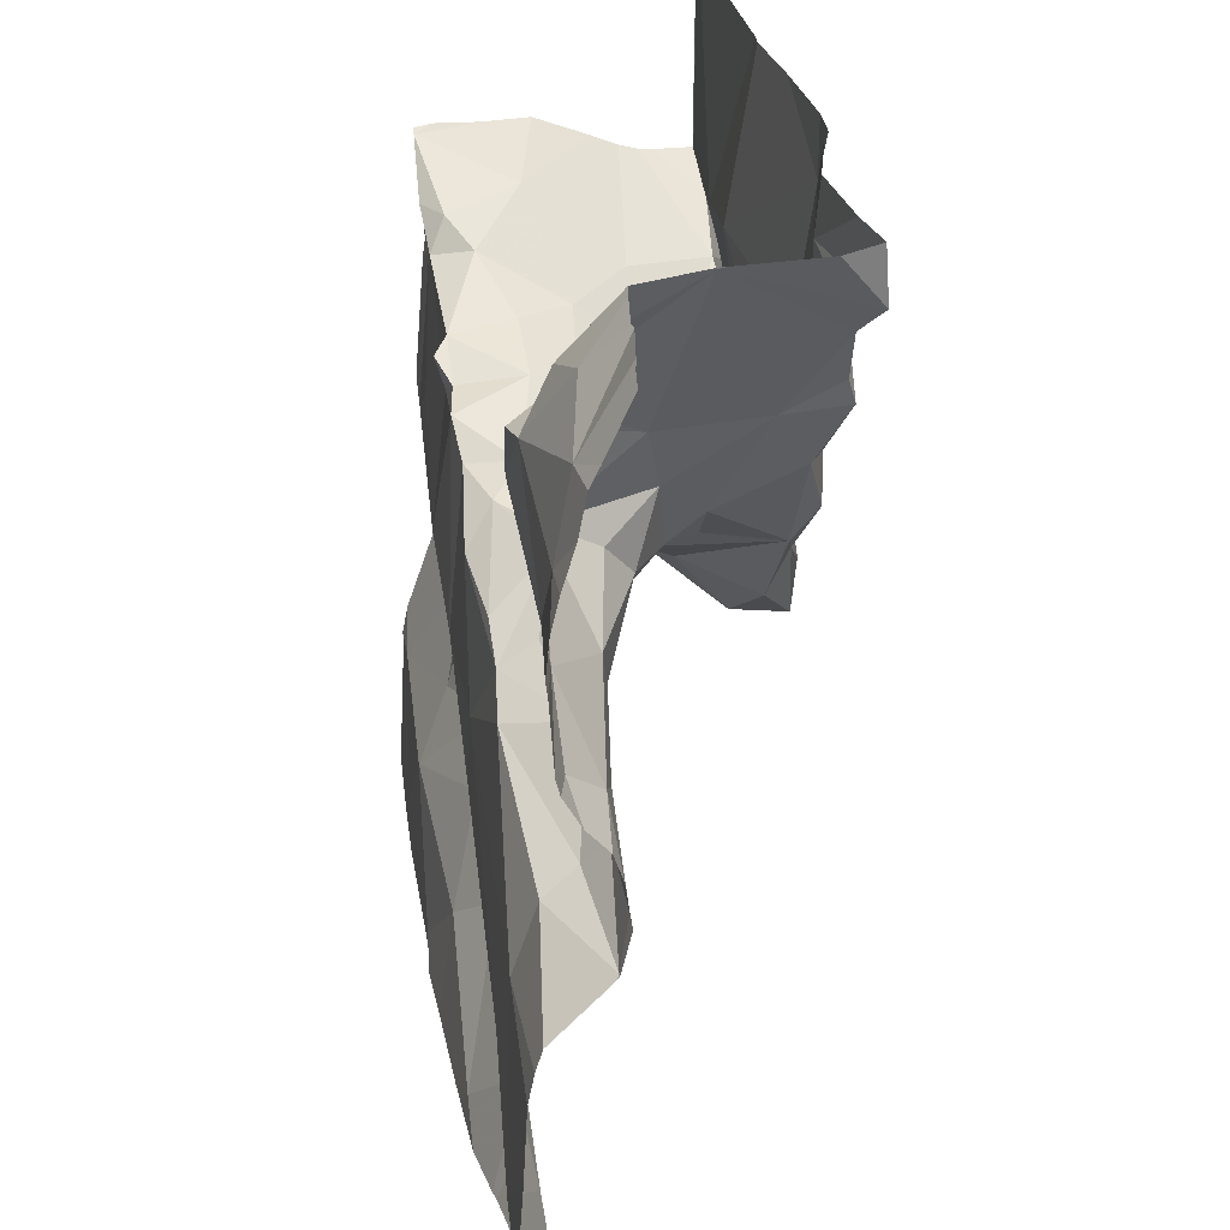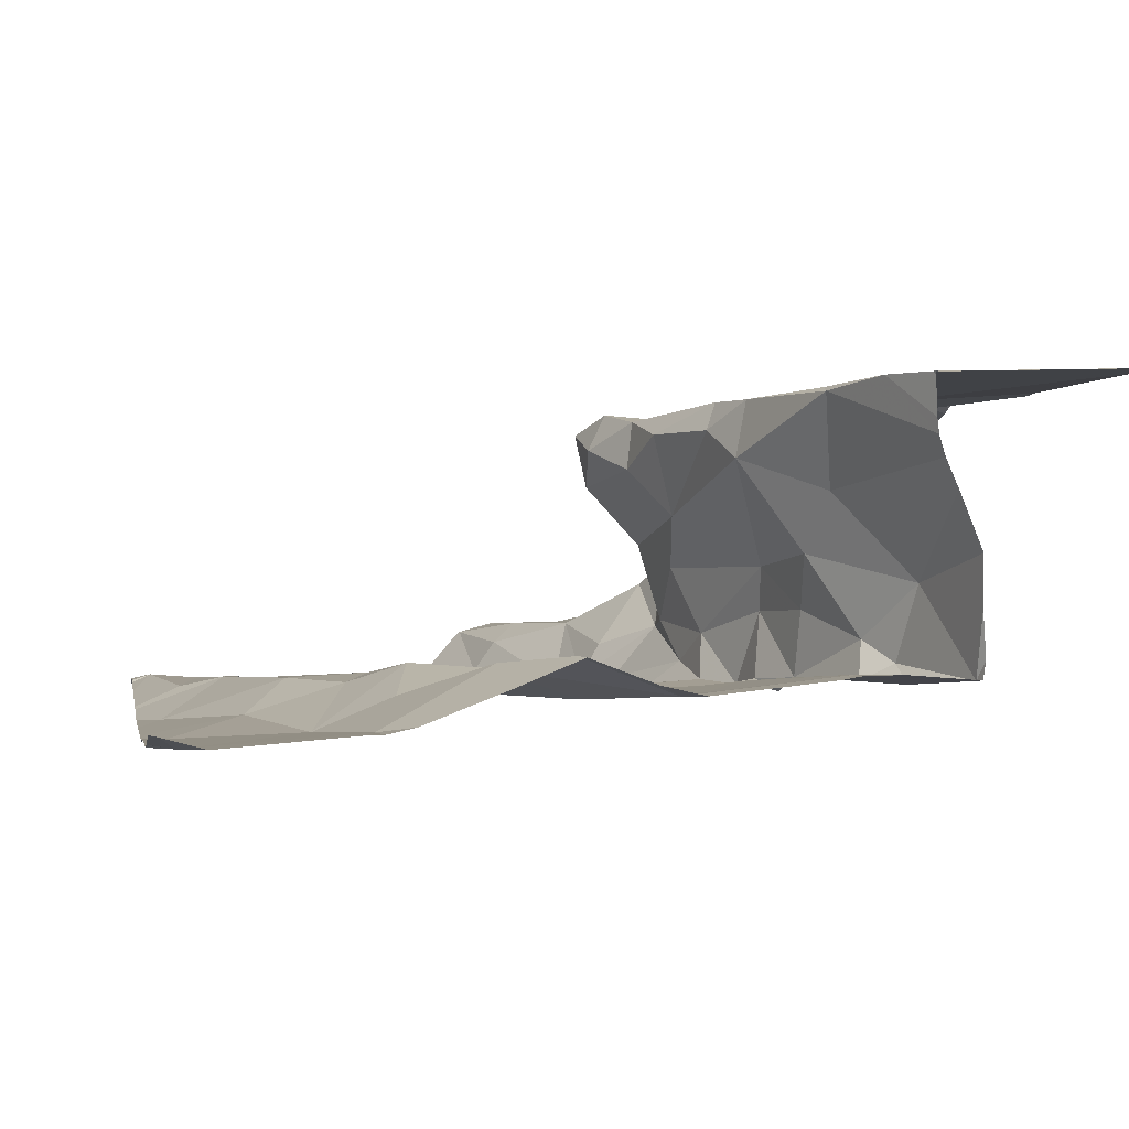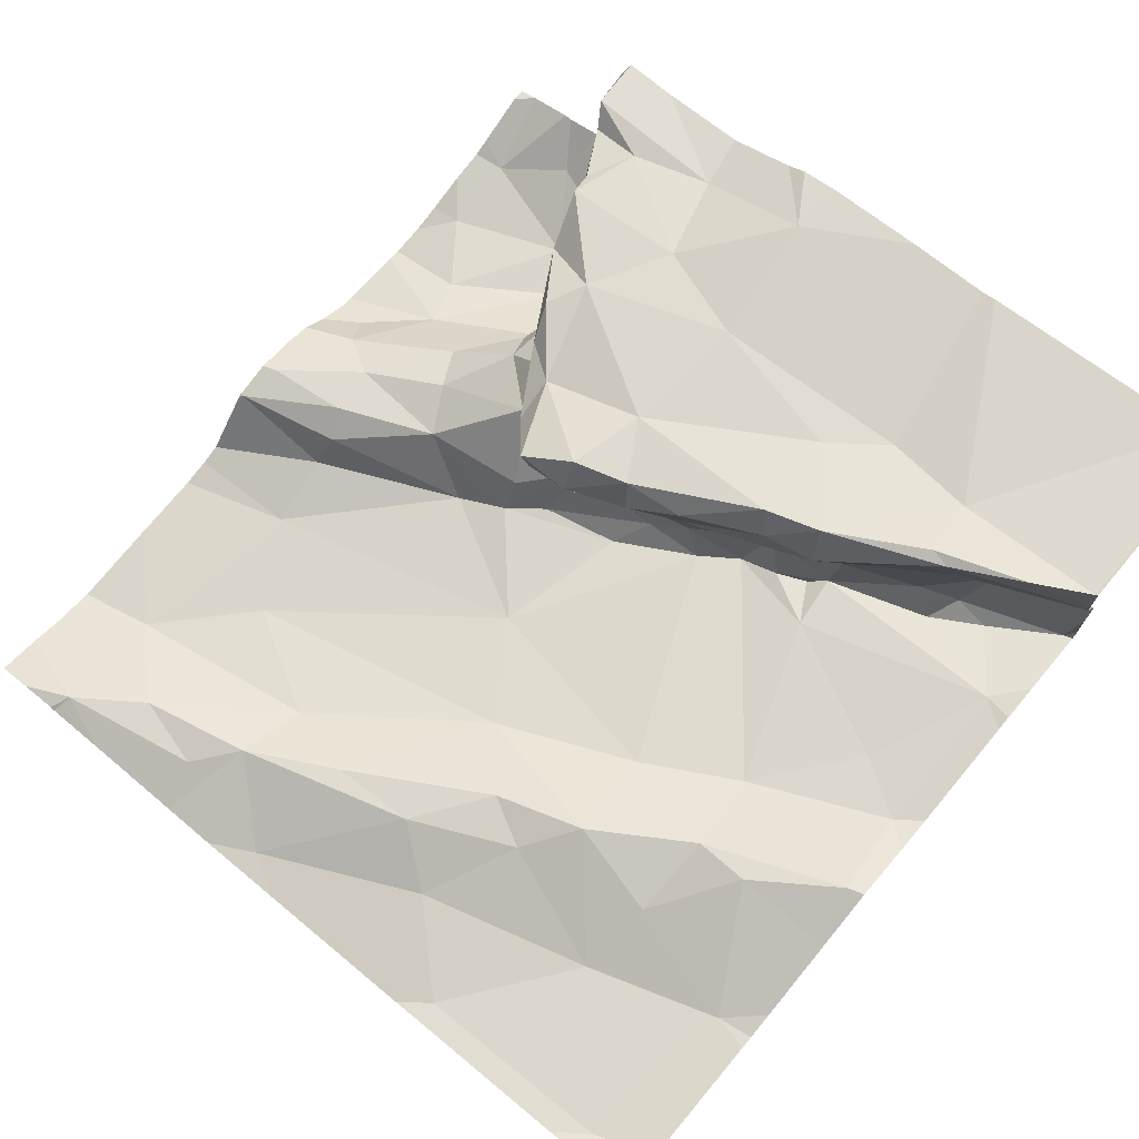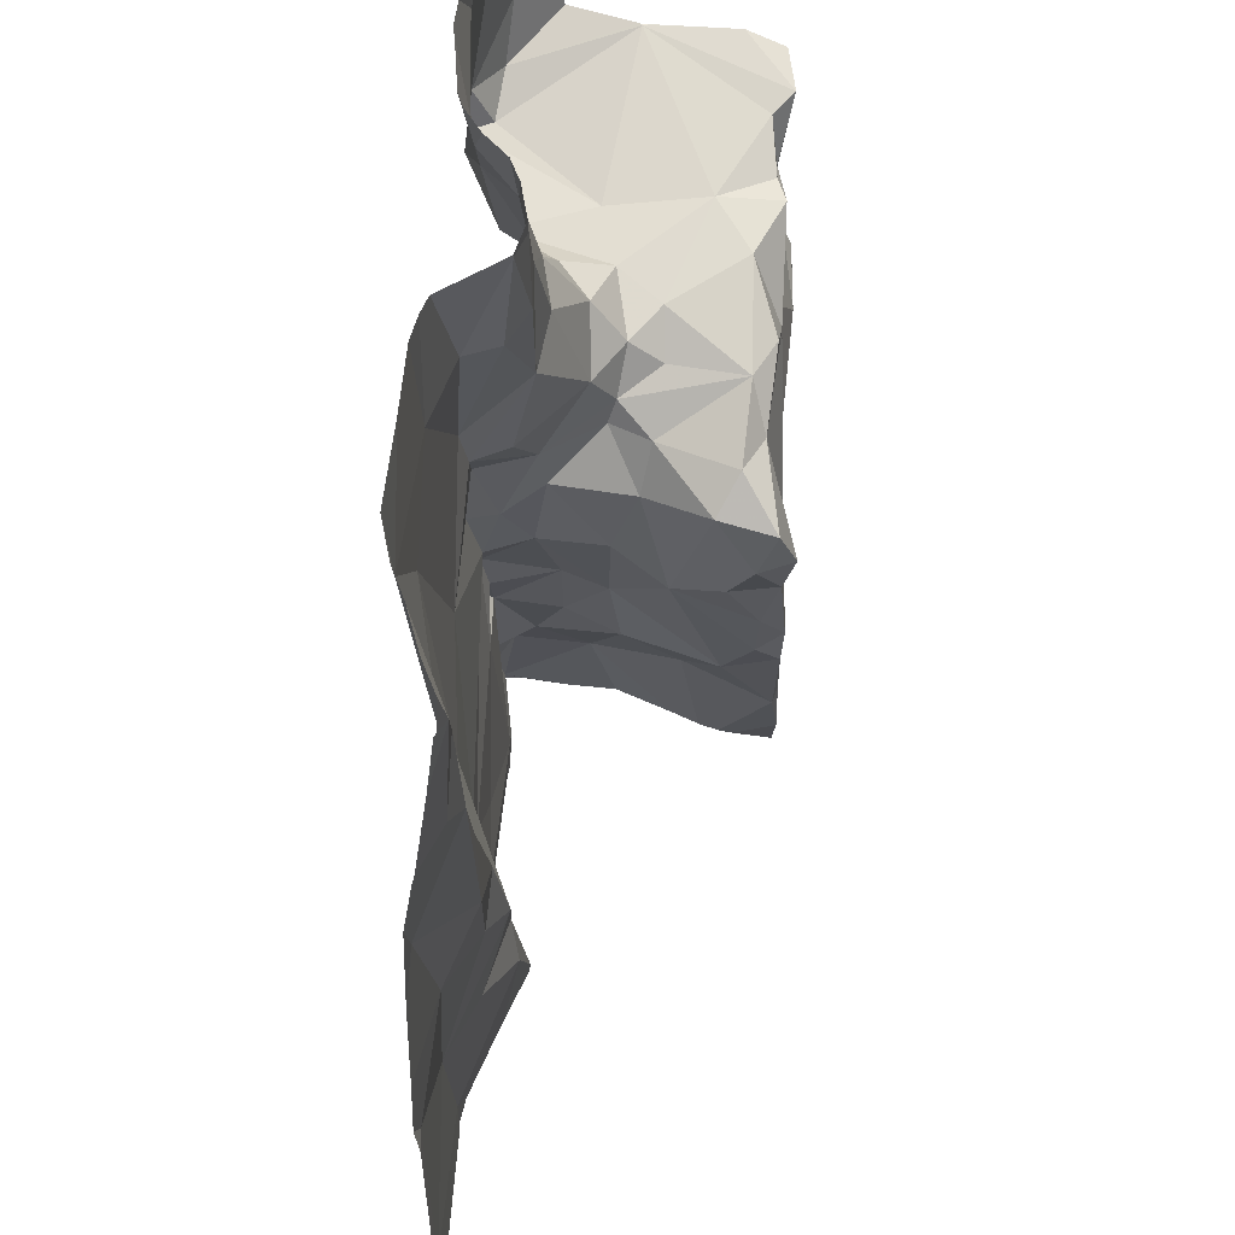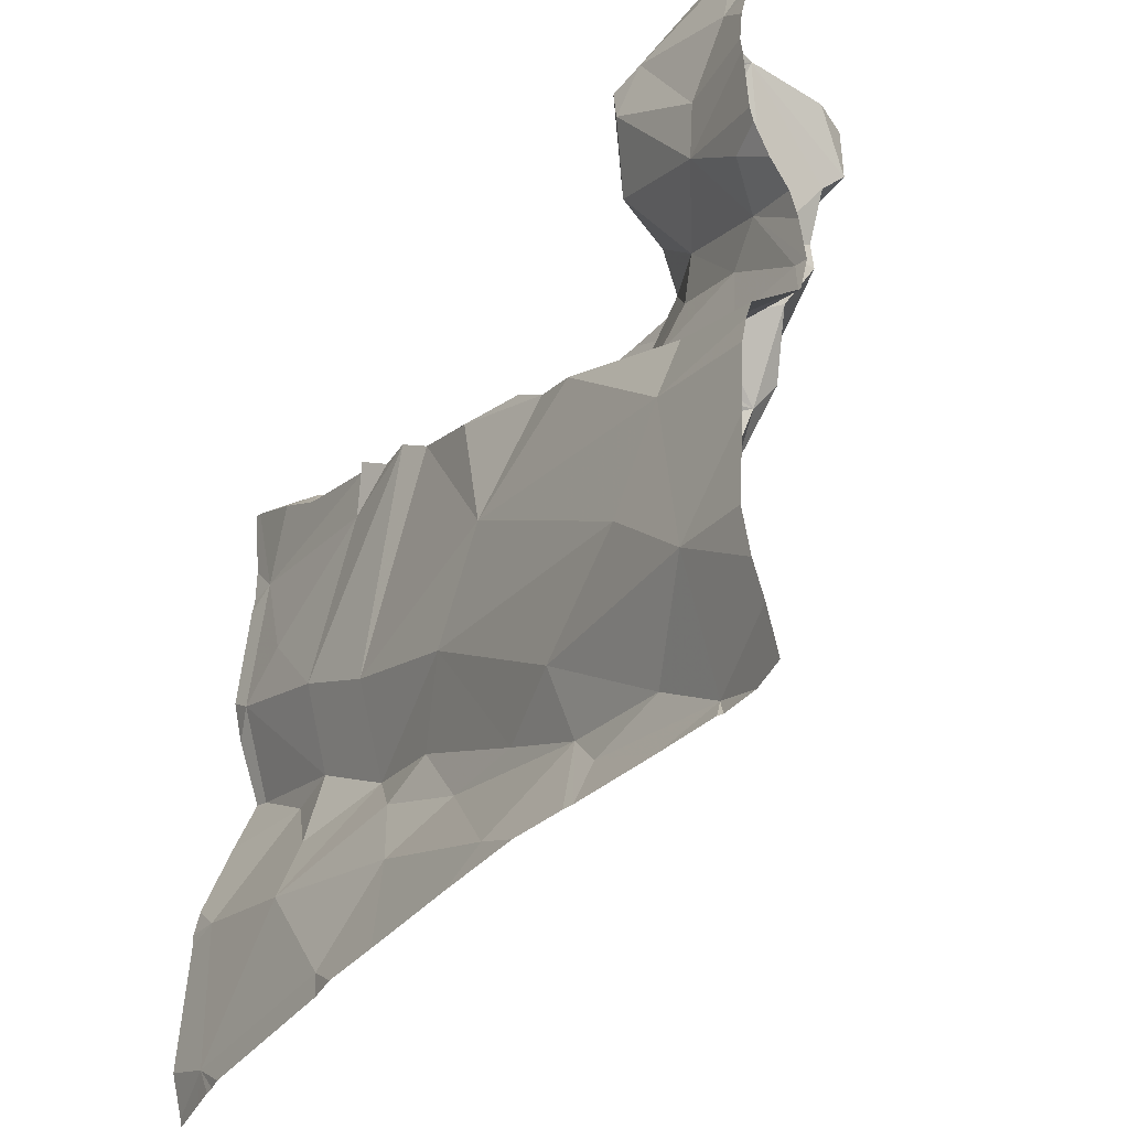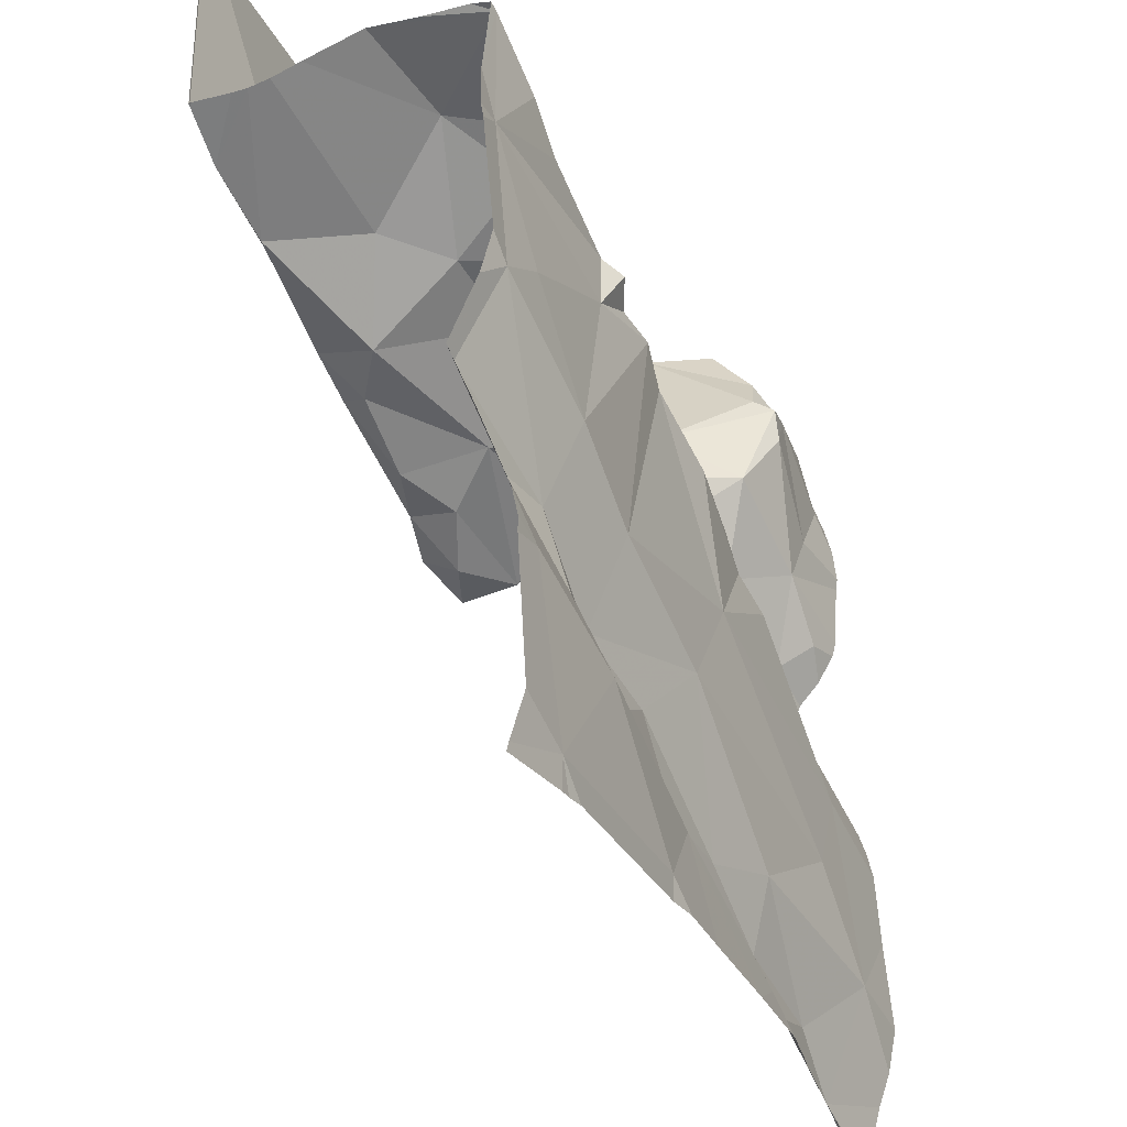
<metadata>
{"format":"obj","ext":"obj","renderer":"f3d","projection":"perspective","resolution":1024,"background":"white","views":[{"elev":29.3,"azim":-107.6,"up":"+Y"},{"elev":7.1,"azim":79.0,"up":"+Z"},{"elev":72.3,"azim":40.0,"up":"+Z"},{"elev":-41.4,"azim":-97.6,"up":"+Y"},{"elev":-38.1,"azim":-131.6,"up":"+Y"},{"elev":-32.3,"azim":105.5,"up":"+Y"}]}
</metadata>
<code>
v -55.97 280.5 502
v -56.09 280.5 501.9
v -55.78 280.6 502
v -56.12 281.1 502
v -56.19 281 502
v -56.25 281.1 501.9
v -56.24 280.9 502
v -55.33 281 502.1
v -56.18 280.9 502
v -56 280.8 502
v -56.16 280.6 501.9
v -56.16 280.7 502
v -56.09 281.1 502
v -55.99 280.9 502.2
v -56 280.9 502.3
v -55.94 280.9 502.3
v -55.83 280.9 502.3
v -55.85 280.8 502.3
v -56.05 281 502.1
v -56.05 281 502
v -56.02 281 502.1
v -56.16 280.7 502
v -56.06 280.8 502
v -56.08 281.1 502
v -55.88 280.4 502
v -55.98 280.4 502
v -55.72 280.4 502
v -55.9 280.3 502
v -55.78 280.4 502
v -56.19 280.3 502
v -55.89 281.2 502.3
v -55.33 280.9 502.1
v -55.33 280.5 502
v -55.33 280.7 502.1
v -56.25 281.1 502
v -55.33 280.3 502
v -55.33 281.1 502.2
v -56.27 280.8 502
v -56.22 280.8 502
v -56.18 280.8 502
v -55.33 280.8 502.1
v -56.14 281.2 502
v -55.87 281.2 502.3
v -56.26 281.2 502
v -55.33 280.8 502.1
v -56.2 280.4 501.9
v -56.11 280.4 502
v -56.03 280.3 502
v -55.33 281 502.3
v -56.28 280.7 502
v -55.33 280.3 502
v -55.33 280.5 502
v -55.33 281 502.3
v -55.33 281 502.3
v -56.12 281.2 502.1
v -56.18 280.8 502
v -55.91 280.8 502
v -55.82 280.9 502
v -55.95 280.8 502
v -55.87 280.9 502.2
v -55.92 280.9 502.1
v -55.92 280.9 502.2
v -55.85 280.9 502.1
v -56.09 280.9 502
v -56.04 280.9 502.1
v -56.11 280.9 502
v -55.98 281 502.3
v -56.06 281.1 502.3
v -55.92 281.1 502.3
v -55.85 280.7 502
v -55.95 281.2 502.3
v -56.04 281.1 502.3
v -56.11 281.2 502.3
v -56.11 281.2 502
v -56.17 281.2 502
v -56.08 281.1 502
v -55.81 281 502.3
v -55.9 280.8 502.2
v -55.94 280.8 502.2
v -55.95 280.9 502.1
v -55.97 280.9 502.2
v -55.95 280.8 502
v -55.83 281.2 502.3
v -56.12 281.2 502.1
v -55.79 280.9 502
v -55.89 280.9 502.1
v -55.98 280.9 502.1
v -56.04 281.1 502.1
v -56.06 281.1 502.2
v -55.99 280.9 502.1
v -56.01 281 502.2
v -55.9 280.8 502.3
v -56.04 281 502.2
v -55.78 280.9 502.1
v -56.07 281.1 502.3
v -55.84 280.8 502.3
v -56.1 281.2 502.2
v -55.72 280.5 502
v -55.66 280.5 502
v -55.95 280.3 501.9
v -56.01 280.3 502
v -55.37 280.5 502
v -55.46 281 502.1
v -55.44 281 502.2
v -55.34 281.1 502.1
v -55.59 281 502.3
v -56.2 280.3 502
v -56.2 280.3 502
v -56.12 281.2 502.1
v -56.21 281.2 502
v -55.79 280.8 502.3
v -55.73 280.8 502.3
v -55.78 280.8 502.2
v -56.13 280.3 502
v -55.5 281 502.2
v -55.47 281 502.3
v -55.36 280.8 502.1
v -55.41 280.3 502
v -55.42 280.3 502
v -55.73 280.9 502.2
v -55.63 280.3 502
v -55.52 280.4 502
v -55.51 280.5 502
v -55.62 280.6 502.1
v -55.75 280.9 502.1
v -55.4 280.3 502
v -55.43 280.3 502
v -56.16 281.2 502
v -55.85 280.3 502
v -55.44 280.6 502.1
v -55.5 280.6 502.1
v -55.35 280.7 502.1
v -55.55 281 502.2
v -55.59 280.9 502.3
v -55.66 281 502.3
v -55.65 280.9 502.3
v -55.73 280.9 502
v -55.49 281 502.4
v -55.5 281 502.3
v -55.33 281 502.4
v -55.42 281 502.1
v -55.64 280.9 502
v -55.66 280.9 502.1
v -55.59 281 502
v -55.62 280.7 502
v -55.69 280.9 502
v -55.36 281 502.1
v -55.47 281 502.1
v -55.5 281 502.1
v -55.58 280.9 502
v -55.61 281 502
v -55.64 280.9 502.2
v -55.58 281 502.1
v -55.51 280.7 502
v -55.66 280.3 502
v -55.39 281 502.4
v -55.64 280.9 502.3
v -55.73 280.3 502
v -55.42 280.8 502.1
v -55.59 280.9 502.3
v -55.63 280.3 502
v -56.23 280.3 502
v -56.03 280.3 502
v -56.28 280.9 501.9
v -56.28 280.9 501.9
v -56.2 281.2 502
v -56.13 281.2 502.2
v -56.28 280.9 502
v -56.28 281.2 502
v -56.28 281.2 502
v -56.28 281.1 502
v -56.28 281.1 501.9
v -56.28 280.6 501.9
v -56.28 280.6 501.9
v -56.28 280.7 502
v -56.28 280.8 502
v -56.28 281 501.9
v -56.28 281.1 502
v -56.28 281 501.9
v -56.28 280.7 502
v -56.28 280.7 502
v -56.28 280.7 502
v -56.28 281 501.9
v -56.28 280.3 501.9
v -56.28 280.4 501.9
v -56.28 280.4 501.9
v -56.28 280.8 502
v -56.28 280.6 501.9
v -56.28 280.5 501.9
v -55.33 280.7 502.1
v -55.33 280.5 502
v -55.33 280.6 502.1
v -55.33 281 502.1
v -55.33 281.1 502.1
v -55.33 281.1 502.1
v -55.33 281.1 502.1
v -55.33 281 502.4
v -55.33 281 502.4
v -55.33 281 502.4
v -55.33 281 502.3
v -55.33 281 502.4
v -56.24 280.3 501.9
v -55.33 280.3 502.1
v -55.38 280.3 502
v -56.28 280.3 501.9
v -56.12 281.2 502.1
v -55.96 281.2 502.3
v -55.82 281.2 502.3
v -56.06 281.2 502.3
v -56.11 281.2 502.3
v -55.72 281.2 502.3
v -55.63 281.2 502.3
v -55.33 281.2 502.4
v -55.36 281.2 502.4
v -55.61 281.2 502.3
v -56.26 281.2 502
v -56.28 281.2 502
v -55.33 281.2 502.4
v -55.33 281.2 502.4
f 2 1 3
f 5 4 6
f 7 9 164
f 11 10 12
f 5 9 13
f 15 14 16
f 17 16 18
f 20 19 21
f 23 22 10
f 24 13 20
f 25 1 26
f 28 27 29
f 208 83 211
f 211 83 106
f 169 35 44
f 195 105 194
f 39 38 40
f 11 12 173
f 175 39 176
f 1 2 46
f 10 22 12
f 4 35 6
f 30 47 46
f 48 30 114
f 30 48 47
f 194 105 193
f 193 147 8
f 171 35 178
f 210 73 209
f 192 130 191
f 50 38 175
f 5 6 179
f 209 71 207
f 184 46 185
f 207 71 31
f 40 56 23
f 58 57 59
f 61 60 62
f 63 60 61
f 46 2 11
f 191 102 33
f 23 64 40
f 65 19 66
f 68 67 69
f 70 11 2
f 72 71 73
f 4 74 75
f 76 74 4
f 12 22 50
f 173 50 182
f 38 50 56
f 17 77 67
f 78 62 60
f 14 62 79
f 14 80 62
f 25 26 29
f 70 10 11
f 39 7 168
f 3 70 2
f 26 28 29
f 100 26 101
f 48 26 47
f 26 1 47
f 46 47 1
f 25 3 1
f 14 81 80
f 190 132 130
f 177 5 183
f 26 48 163
f 66 9 39
f 4 75 35
f 22 56 50
f 59 82 23
f 24 4 13
f 74 84 55
f 10 59 23
f 56 22 23
f 58 85 57
f 70 58 59
f 57 85 86
f 86 80 87
f 86 82 59
f 75 74 42
f 88 21 89
f 87 65 64
f 21 65 90
f 91 21 90
f 40 38 56
f 23 87 64
f 110 75 166
f 88 24 20
f 88 76 24
f 84 74 76
f 84 76 88
f 92 18 16
f 93 68 89
f 21 91 89
f 71 69 83
f 77 83 69
f 84 73 167
f 77 69 67
f 86 61 80
f 84 88 89
f 65 87 90
f 66 64 65
f 66 40 64
f 82 86 87
f 14 79 16
f 81 91 90
f 81 90 80
f 81 14 91
f 61 62 80
f 87 23 82
f 85 63 86
f 63 94 60
f 57 86 59
f 87 80 90
f 20 13 9
f 66 19 20
f 21 19 65
f 86 63 61
f 24 76 4
f 16 79 92
f 68 93 67
f 93 15 67
f 71 83 31
f 71 72 69
f 73 71 209
f 68 95 89
f 72 68 69
f 92 96 18
f 78 79 62
f 92 79 78
f 93 89 91
f 89 95 97
f 97 95 72
f 67 15 16
f 16 17 67
f 73 97 72
f 78 96 92
f 97 84 89
f 73 84 97
f 15 93 14
f 93 91 14
f 72 95 68
f 39 40 66
f 7 39 9
f 13 4 5
f 21 88 20
f 70 59 10
f 46 11 188
f 206 84 167
f 9 66 20
f 98 29 99
f 204 126 118
f 104 103 105
f 211 106 212
f 25 29 98
f 112 111 113
f 116 115 53
f 203 51 126
f 78 60 120
f 27 28 129
f 27 121 122
f 113 111 96
f 122 123 124
f 85 125 63
f 167 73 210
f 131 130 132
f 115 133 104
f 135 134 106
f 112 136 111
f 122 121 126
f 109 84 206
f 60 94 120
f 125 85 137
f 52 126 36
f 202 30 184
f 139 138 140
f 27 99 29
f 103 141 105
f 143 142 144
f 58 137 85
f 58 70 137
f 3 145 70
f 78 113 96
f 120 113 78
f 125 137 146
f 146 137 145
f 121 27 158
f 147 141 148
f 149 104 133
f 150 144 151
f 17 18 111
f 144 148 149
f 124 99 122
f 27 122 99
f 94 125 152
f 150 142 146
f 153 143 144
f 153 144 149
f 124 98 99
f 145 154 146
f 124 131 145
f 41 132 34
f 166 75 128
f 138 116 156
f 3 25 98
f 146 142 143
f 134 136 157
f 150 146 154
f 131 154 145
f 143 125 146
f 143 152 125
f 150 147 144
f 162 30 202
f 142 150 151
f 142 151 144
f 125 94 63
f 124 123 131
f 145 3 124
f 3 98 124
f 130 131 123
f 102 122 126
f 110 35 75
f 117 159 154
f 130 102 191
f 190 130 192
f 122 102 123
f 102 130 123
f 127 121 161
f 154 159 150
f 159 147 150
f 132 117 131
f 154 131 117
f 147 117 45
f 120 152 160
f 105 147 193
f 161 121 155
f 160 152 133
f 103 104 149
f 147 148 144
f 147 159 117
f 103 149 148
f 141 103 148
f 105 141 147
f 155 121 158
f 127 126 121
f 17 111 136
f 134 160 116
f 116 138 134
f 134 157 160
f 112 120 157
f 160 157 120
f 77 135 106
f 83 77 106
f 134 135 136
f 112 157 136
f 134 138 139
f 199 156 200
f 116 160 115
f 213 197 218
f 160 133 115
f 156 140 138
f 53 104 49
f 139 140 213
f 111 18 96
f 17 136 135
f 37 105 196
f 77 17 135
f 133 153 149
f 120 112 113
f 152 153 133
f 152 143 153
f 152 120 94
f 70 145 137
f 212 139 215
f 139 106 134
f 156 116 54
f 119 126 127
f 8 147 32
f 164 9 177
f 165 7 164
f 32 147 45
f 128 75 42
f 202 184 205
f 168 7 165
f 34 132 190
f 118 126 119
f 170 35 169
f 36 126 51
f 42 74 55
f 171 6 35
f 172 6 171
f 55 84 109
f 49 104 37
f 173 12 50
f 174 11 173
f 37 104 105
f 175 38 39
f 158 27 129
f 101 26 163
f 176 39 187
f 203 126 204
f 177 9 5
f 178 35 170
f 41 117 132
f 179 6 172
f 100 28 26
f 180 50 181
f 43 83 208
f 45 117 41
f 181 50 175
f 182 50 180
f 183 5 179
f 54 116 53
f 53 115 104
f 184 30 46
f 129 28 100
f 185 46 186
f 186 46 189
f 187 39 168
f 33 102 52
f 188 11 174
f 52 102 126
f 189 46 188
f 163 48 114
f 196 105 195
f 108 30 107
f 197 140 198
f 31 83 43
f 44 35 110
f 198 140 201
f 199 140 156
f 114 30 108
f 200 156 54
f 107 30 162
f 201 140 199
f 212 106 139
f 213 140 197
f 214 139 213
f 215 139 214
f 216 169 44
f 217 169 216
f 218 197 219

</code>
